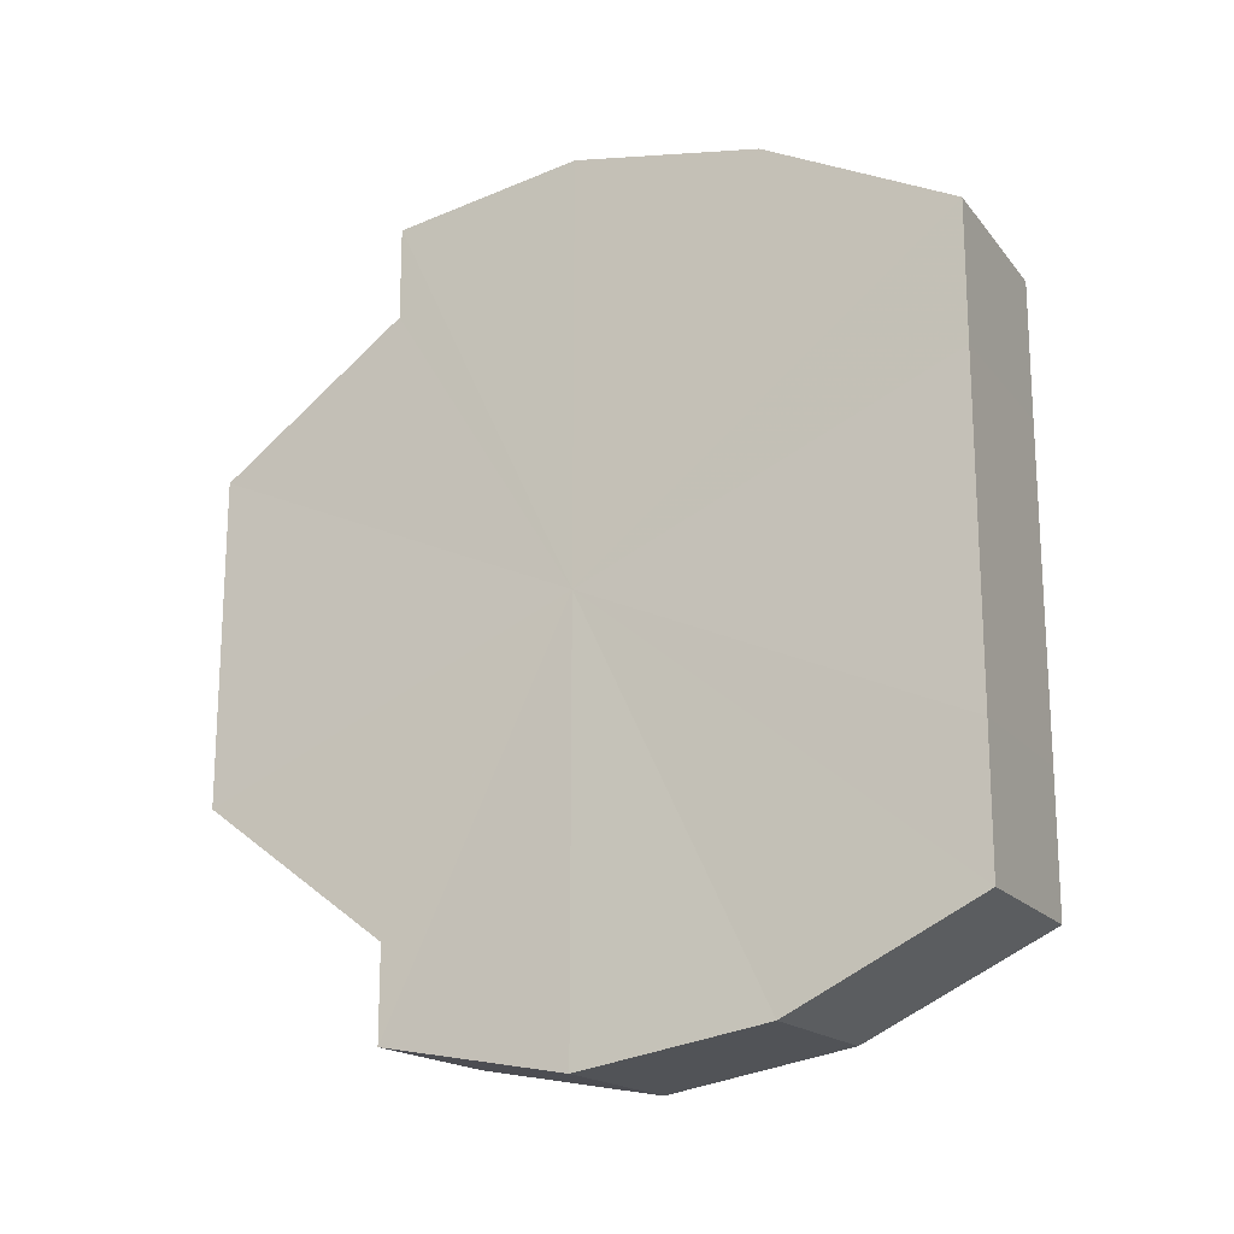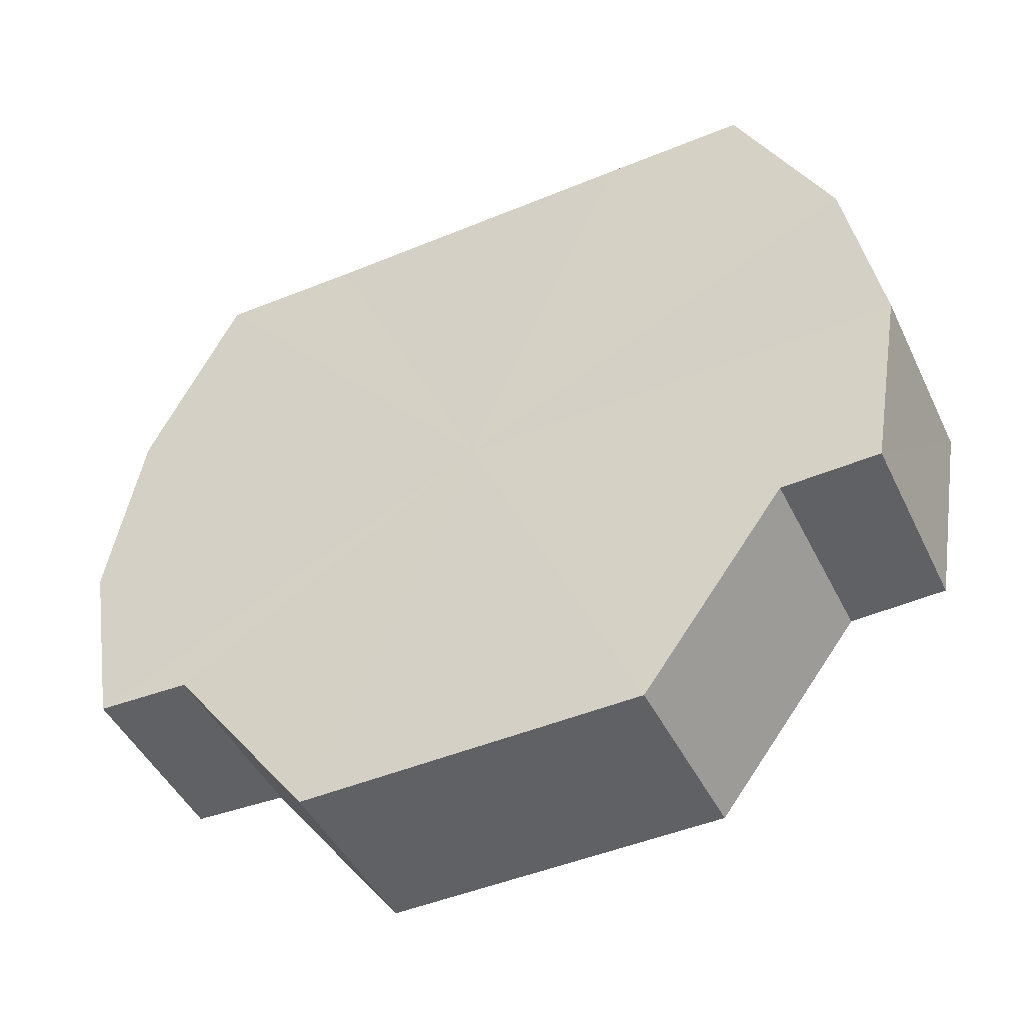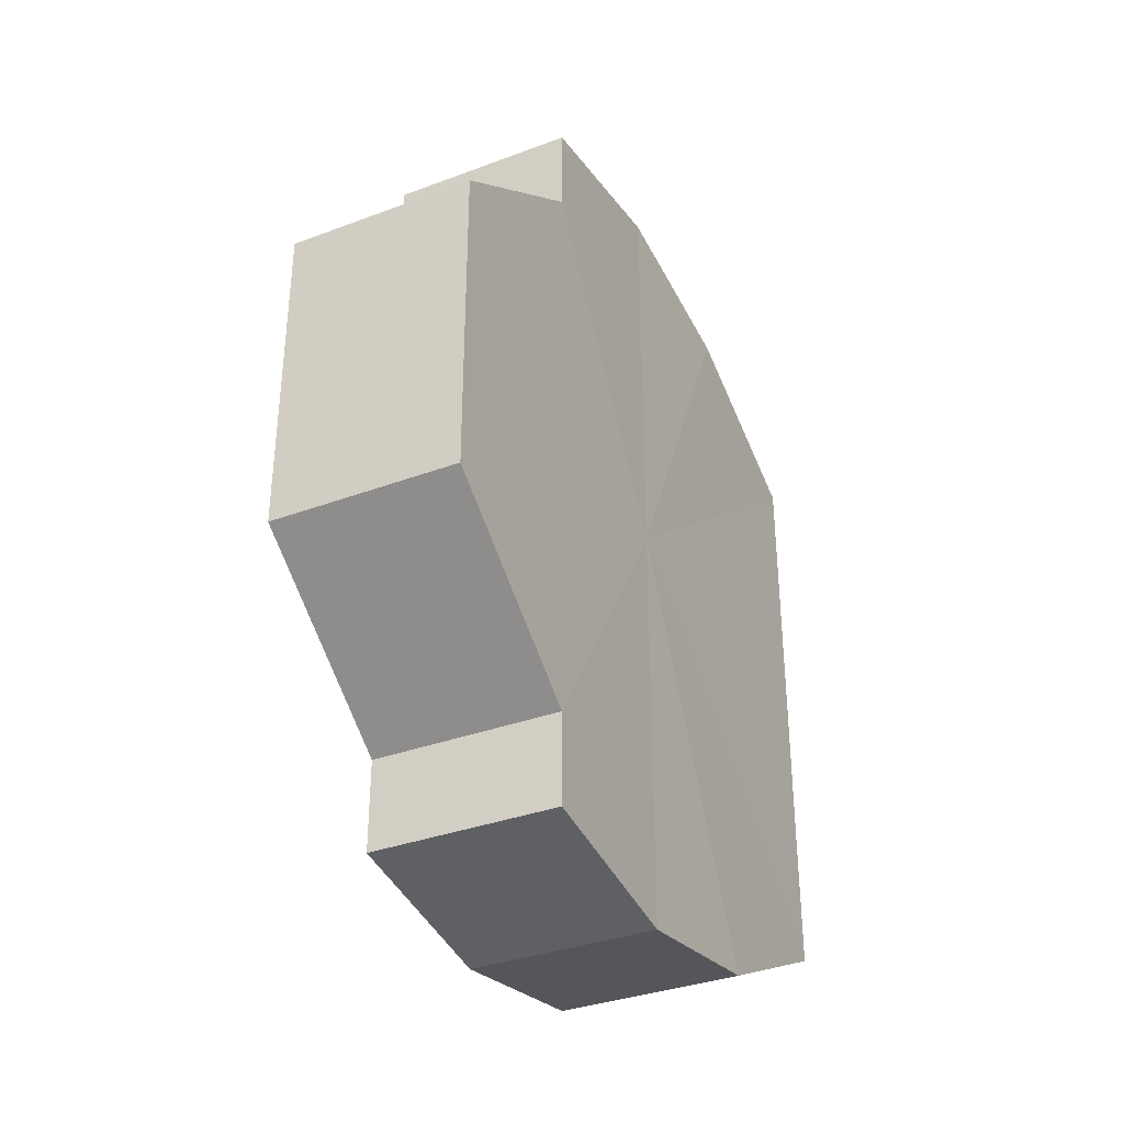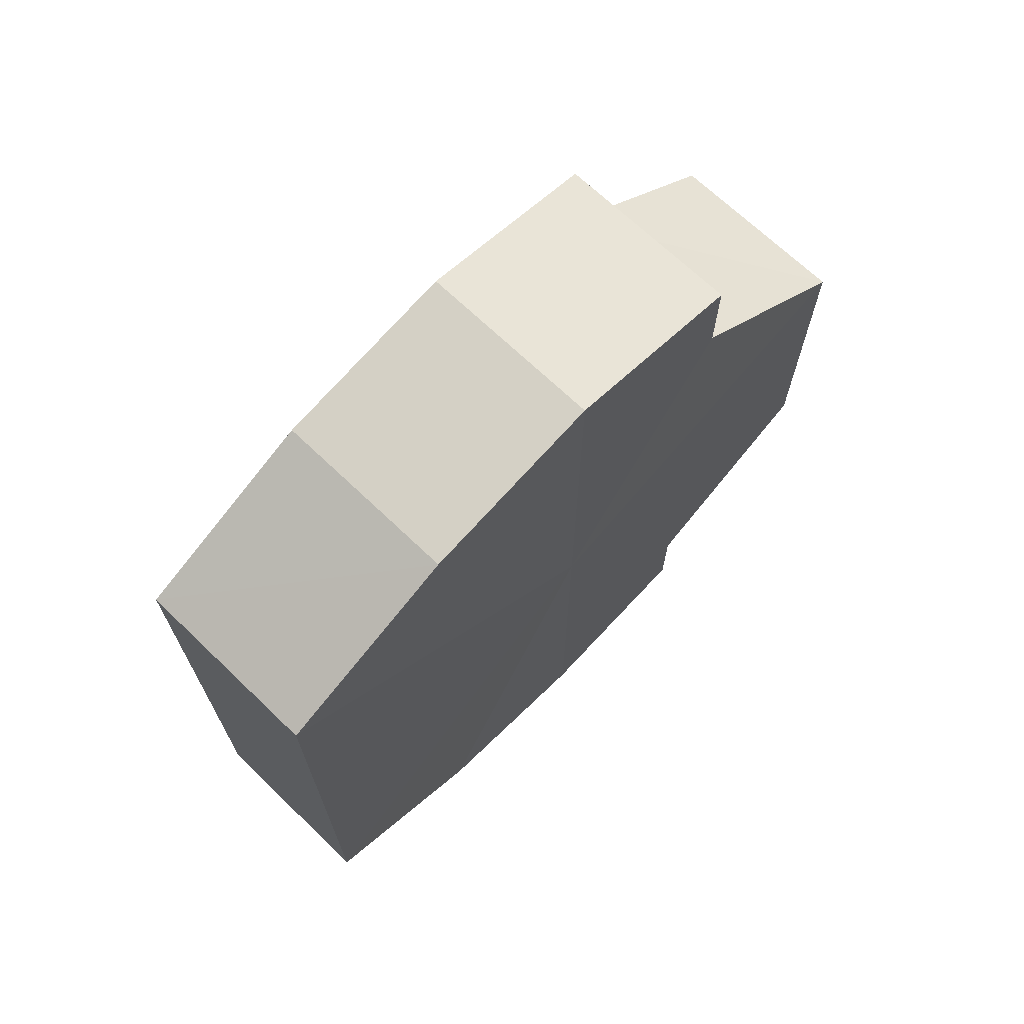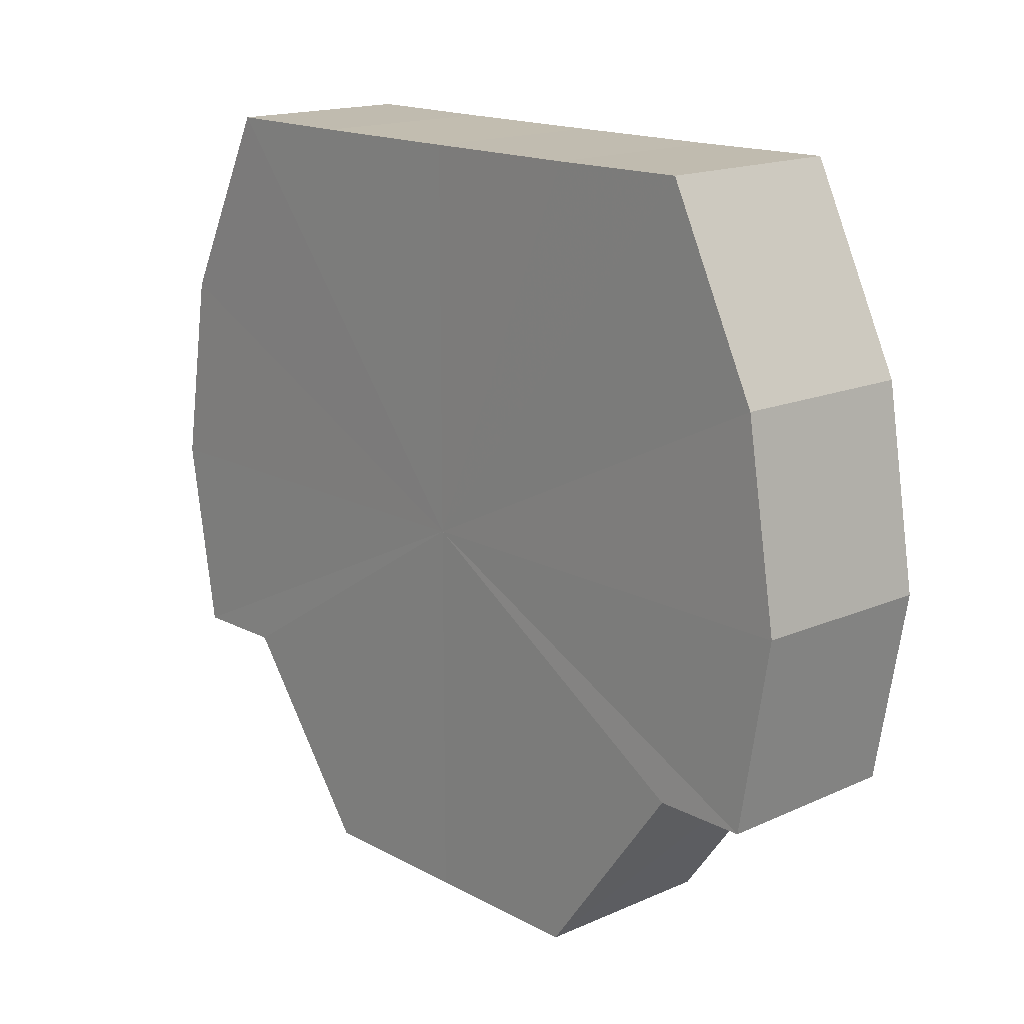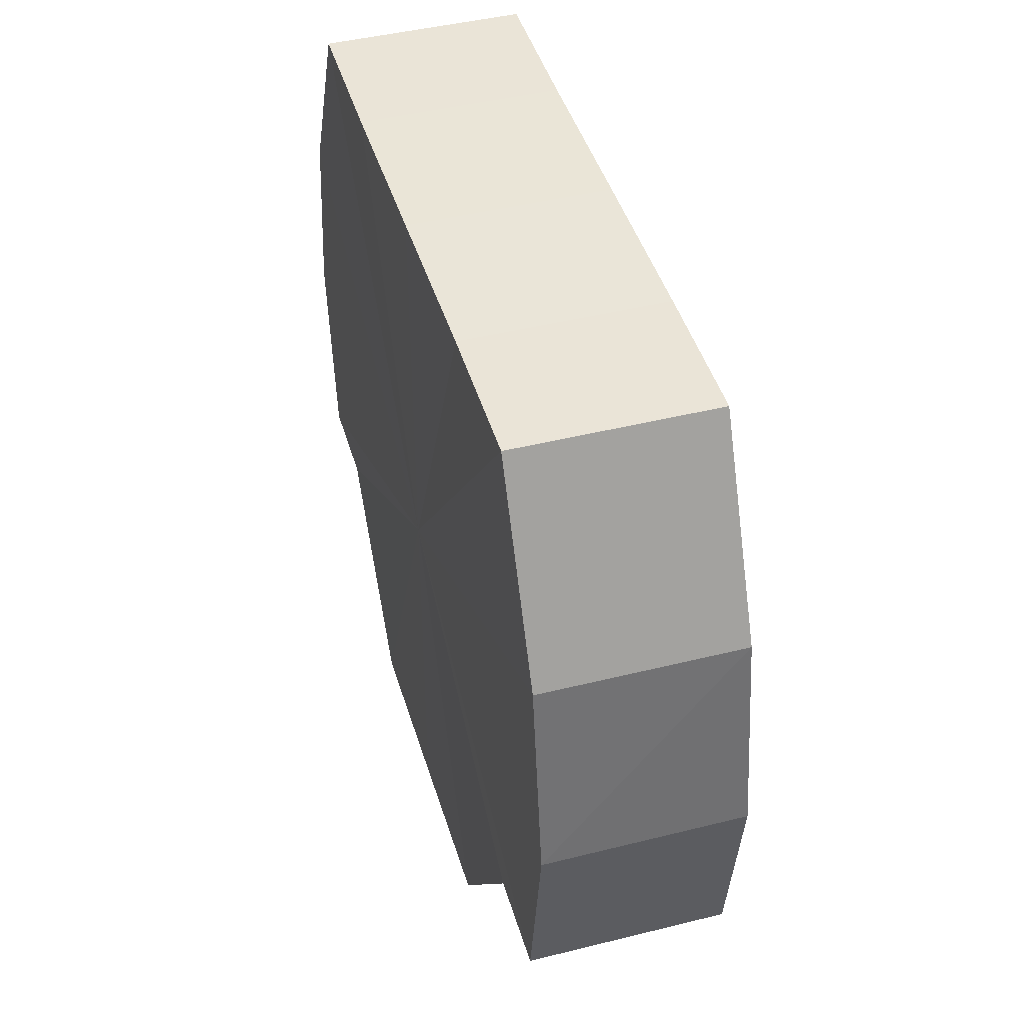
<metadata>
{"format":"obj","ext":"obj","renderer":"f3d","projection":"perspective","resolution":1024,"background":"white","views":[{"elev":-17.7,"azim":115.9,"up":"+Z"},{"elev":-46.4,"azim":114.9,"up":"+Y"},{"elev":-35.1,"azim":26.9,"up":"+Z"},{"elev":69.2,"azim":-135.5,"up":"+Z"},{"elev":16.3,"azim":137.7,"up":"+Y"},{"elev":44.4,"azim":163.9,"up":"+Y"}]}
</metadata>
<code>
o 21549
v 2233 1872 8.573
v 2233 1872 8.575
v 2233 1872 8.573
v 2233 1872 8.575
v 2233 1872 8.575
v 2233 1872 8.58
v 2233 1872 8.58
v 2233 1872 8.587
v 2233 1872 8.587
v 2233 1872 8.596
v 2233 1872 8.596
v 2233 1872 8.605
v 2233 1872 8.605
v 2233 1872 8.612
v 2233 1872 8.612
v 2233 1872 8.617
v 2233 1872 8.617
v 2233 1872 8.619
v 2233 1872 8.619
v 2233 1872 8.617
v 2233 1872 8.617
v 2233 1872 8.619
v 2233 1872 8.619
v 2233 1872 8.617
v 2233 1872 8.617
v 2233 1872 8.612
v 2233 1872 8.612
v 2233 1872 8.605
v 2233 1872 8.605
v 2233 1872 8.596
v 2233 1872 8.596
v 2233 1872 8.587
v 2233 1872 8.587
v 2233 1872 8.58
v 2233 1872 8.58
v 2233 1872 8.575
v 2233 1872 8.575
v 2233 1872 8.573
v 2233 1872 8.573
v 2233 1872 8.575
v 2233 1872 8.575
v 2233 1872 8.596
v 2233 1872 8.573
v 2233 1872 8.58
v 2233 1872 8.575
v 2233 1872 8.587
v 2233 1872 8.58
v 2233 1872 8.596
v 2233 1872 8.587
v 2233 1872 8.605
v 2233 1872 8.596
v 2233 1872 8.612
v 2233 1872 8.605
v 2233 1872 8.612
v 2233 1872 8.617
v 2233 1872 8.619
v 2233 1872 8.617
v 2233 1872 8.612
v 2233 1872 8.617
v 2233 1872 8.605
v 2233 1872 8.612
v 2233 1872 8.596
v 2233 1872 8.605
v 2233 1872 8.587
v 2233 1872 8.596
v 2233 1872 8.58
v 2233 1872 8.587
v 2233 1872 8.575
v 2233 1872 8.58
v 2233 1872 8.575
v 2233 1872 8.58
v 2233 1872 8.587
v 2233 1872 8.58
v 2233 1872 8.596
v 2233 1872 8.587
v 2233 1872 8.605
v 2233 1872 8.596
v 2233 1872 8.612
v 2233 1872 8.605
v 2233 1872 8.617
v 2233 1872 8.612
v 2233 1872 8.596
v 2233 1872 8.573
v 2233 1872 8.575
v 2233 1872 8.575
v 2233 1872 8.58
v 2233 1872 8.58
v 2233 1872 8.587
v 2233 1872 8.587
v 2233 1872 8.596
v 2233 1872 8.596
v 2233 1872 8.605
v 2233 1872 8.605
v 2233 1872 8.612
v 2233 1872 8.612
v 2233 1872 8.617
v 2233 1872 8.617
v 2233 1872 8.619
f 1 2 3
f 4 1 5
f 6 4 7
f 8 6 9
f 10 8 11
f 12 10 13
f 14 12 15
f 16 14 17
f 18 16 19
f 20 18 21
f 21 22 23
f 23 24 25
f 25 26 27
f 27 28 29
f 29 30 31
f 31 32 33
f 33 34 35
f 35 36 37
f 37 38 39
f 39 40 41
f 42 40 43
f 42 44 40
f 42 43 45
f 42 46 44
f 42 45 47
f 42 48 46
f 42 47 49
f 42 50 48
f 42 49 51
f 42 52 50
f 42 51 53
f 42 53 54
f 42 54 55
f 42 55 56
f 42 57 52
f 42 56 57
f 58 57 59
f 60 61 58
f 62 63 60
f 64 65 62
f 66 67 64
f 68 69 66
f 70 71 68
f 71 72 73
f 72 74 75
f 74 76 77
f 76 78 79
f 78 80 81
f 82 83 84
f 82 85 83
f 82 84 86
f 82 87 85
f 82 86 88
f 82 89 87
f 82 88 90
f 82 91 89
f 82 90 92
f 82 93 91
f 82 92 94
f 82 95 93
f 82 94 96
f 82 97 95
f 82 96 98
f 82 98 97

</code>
